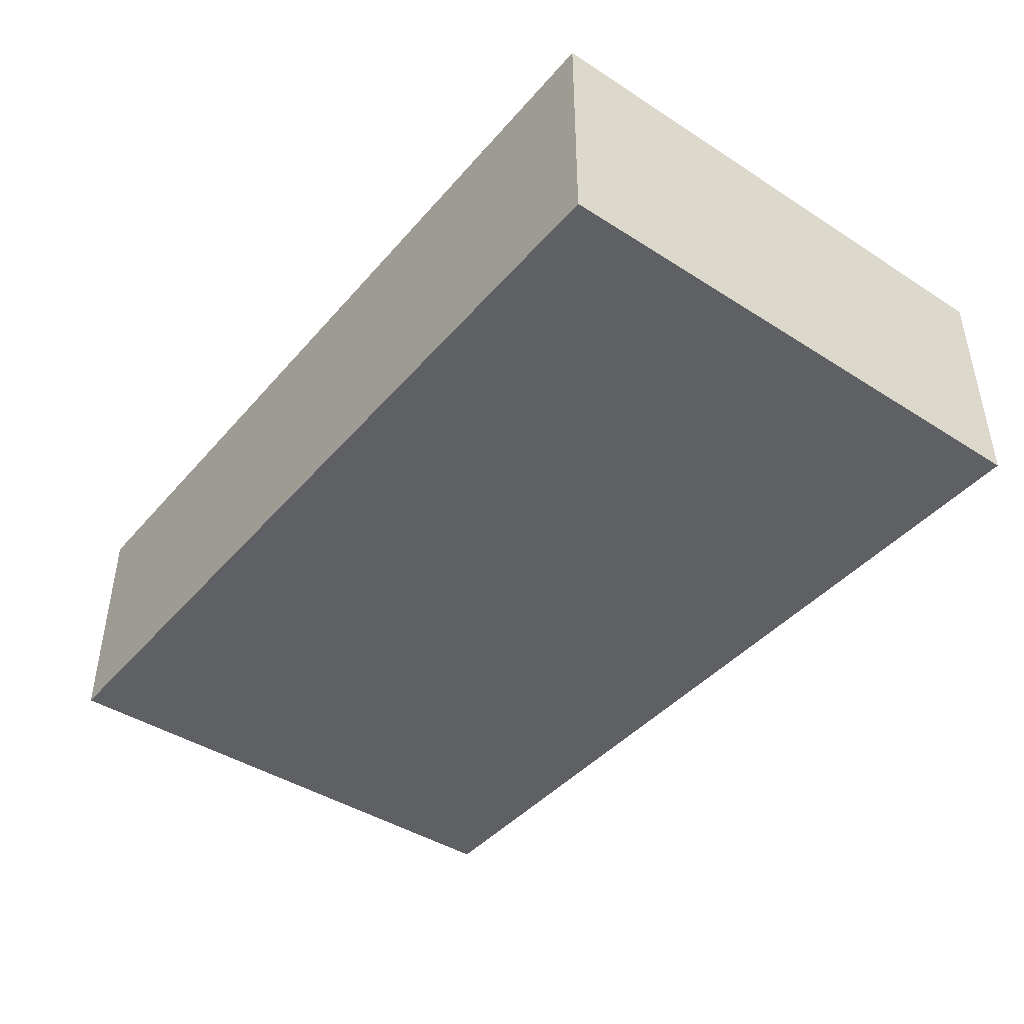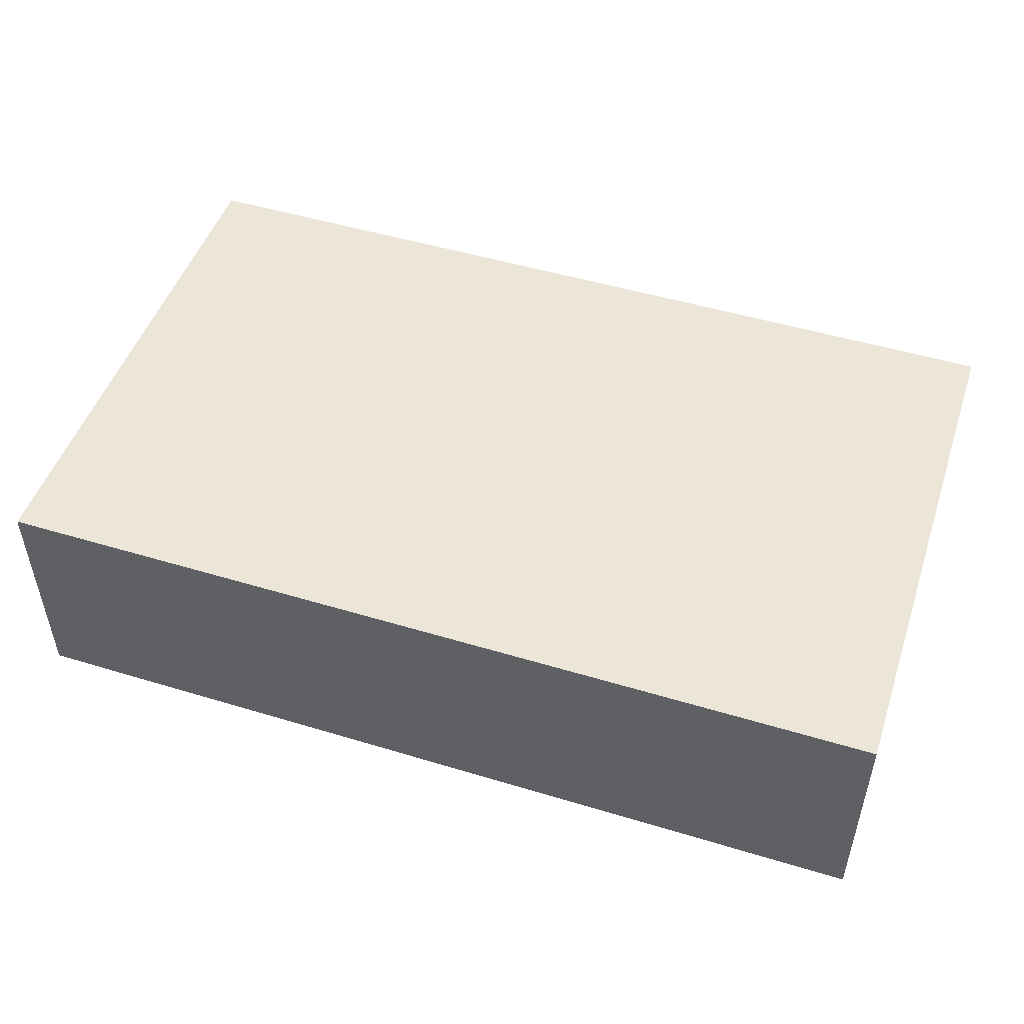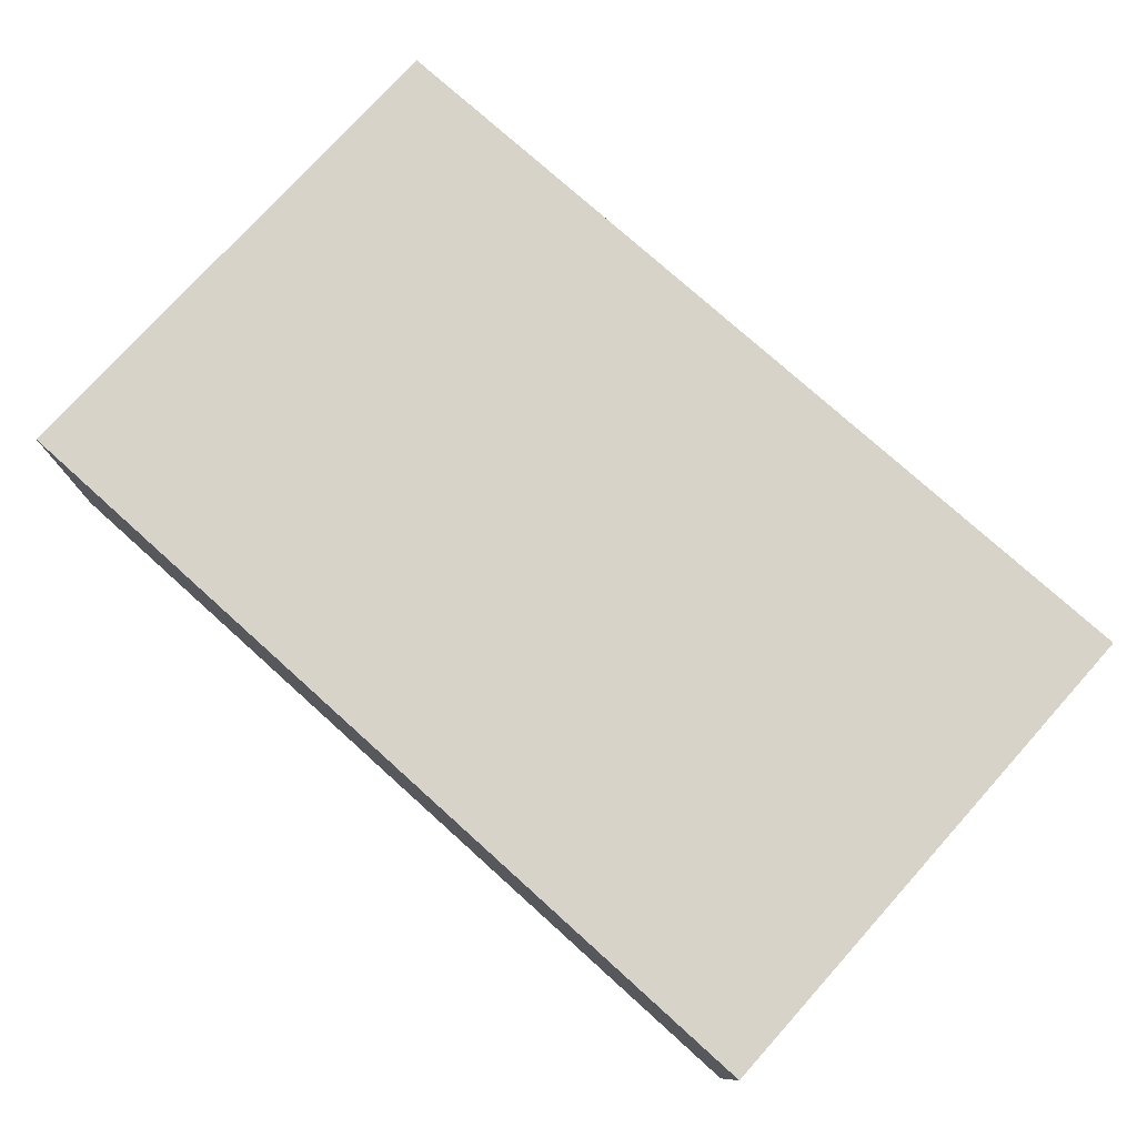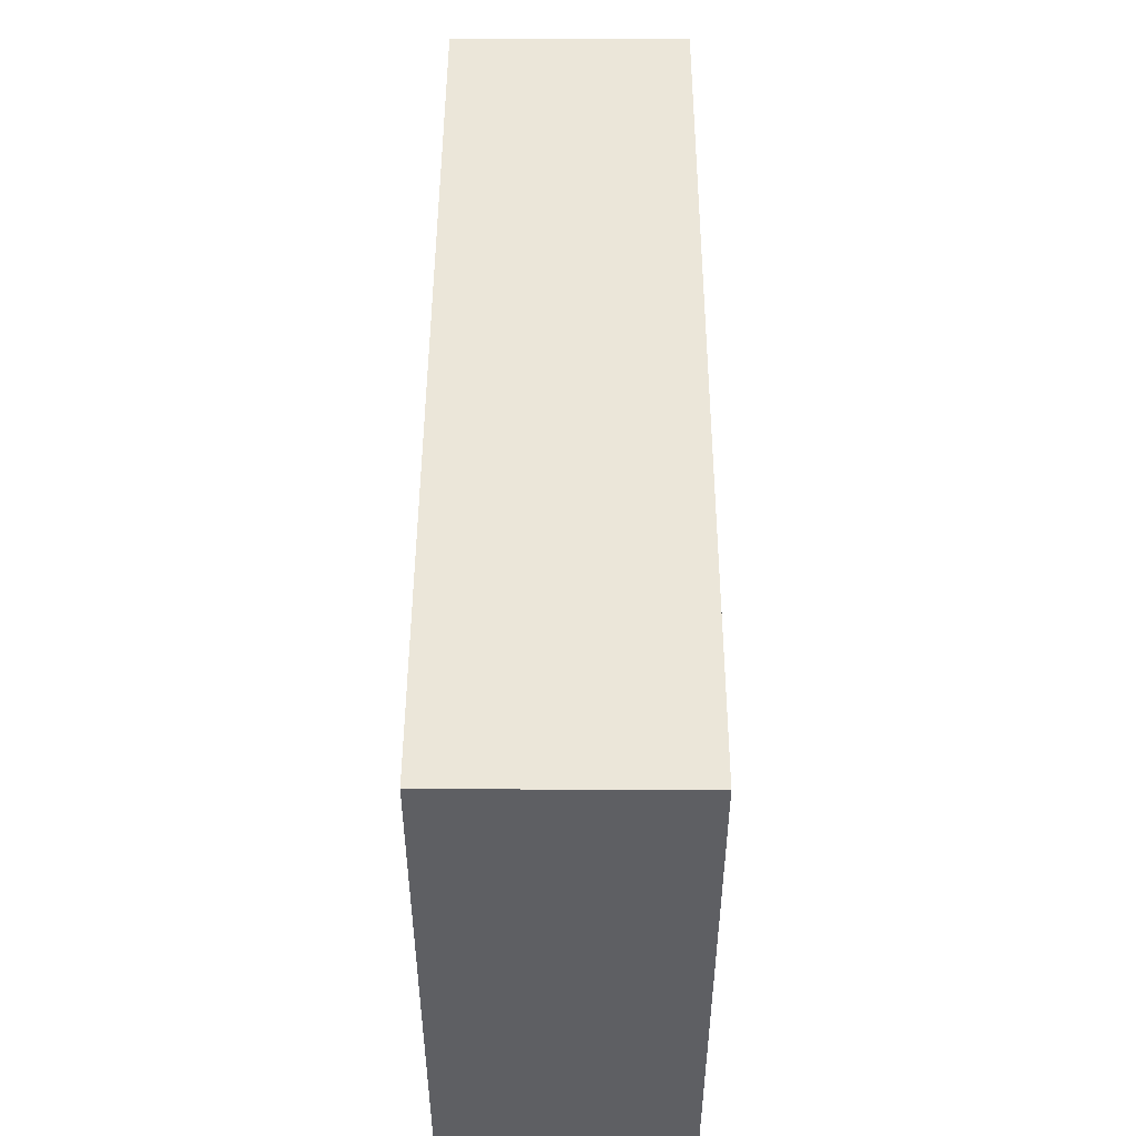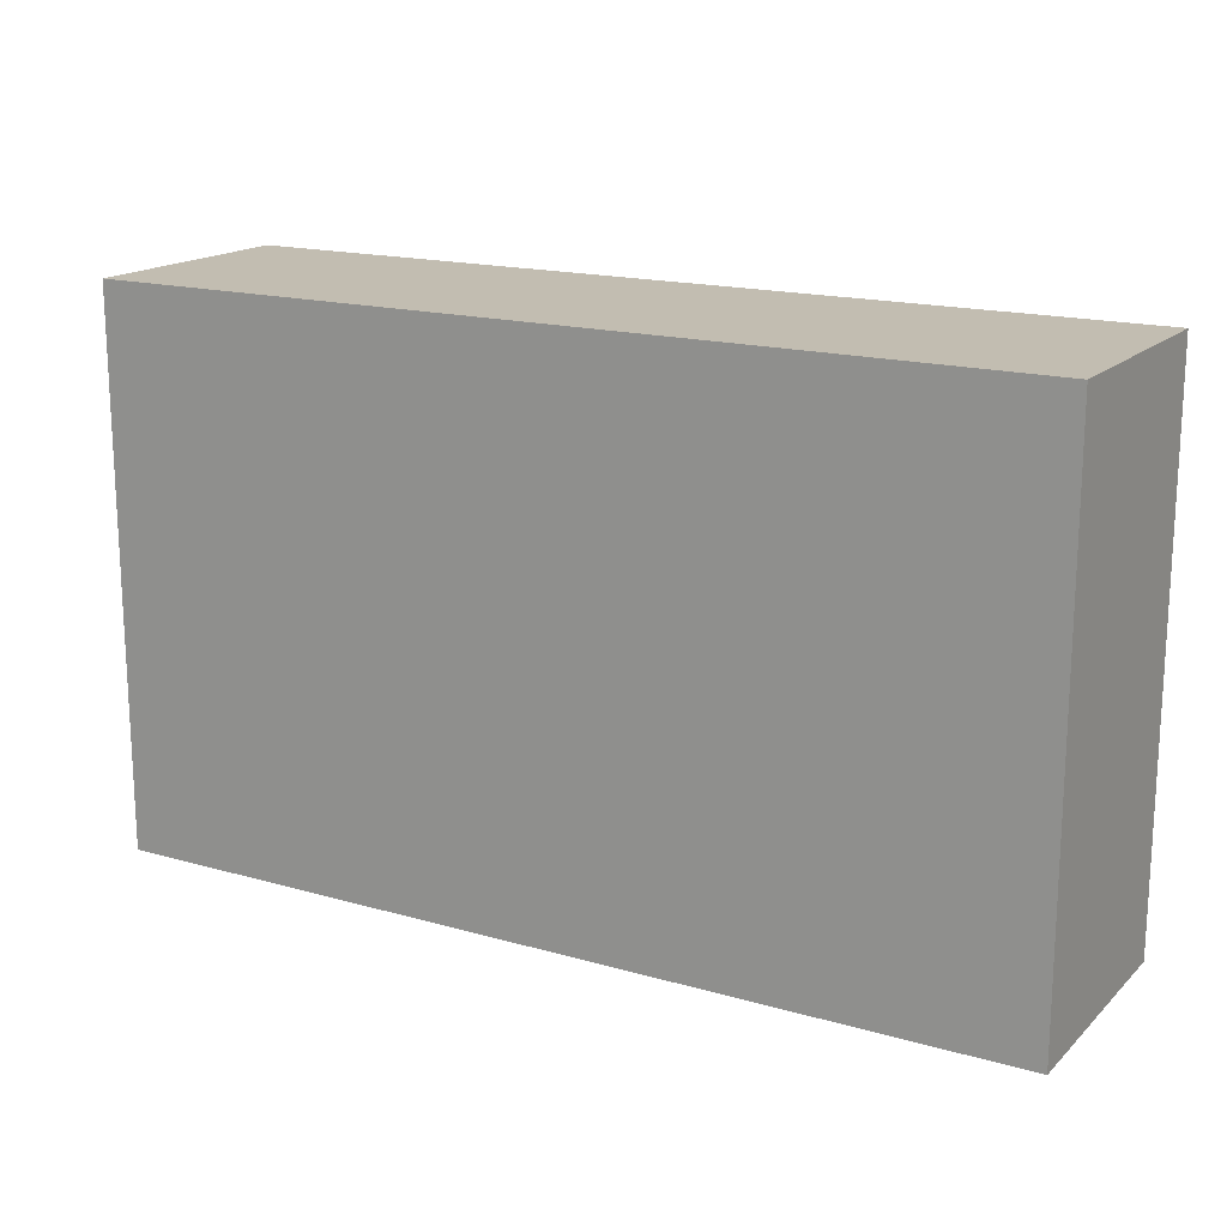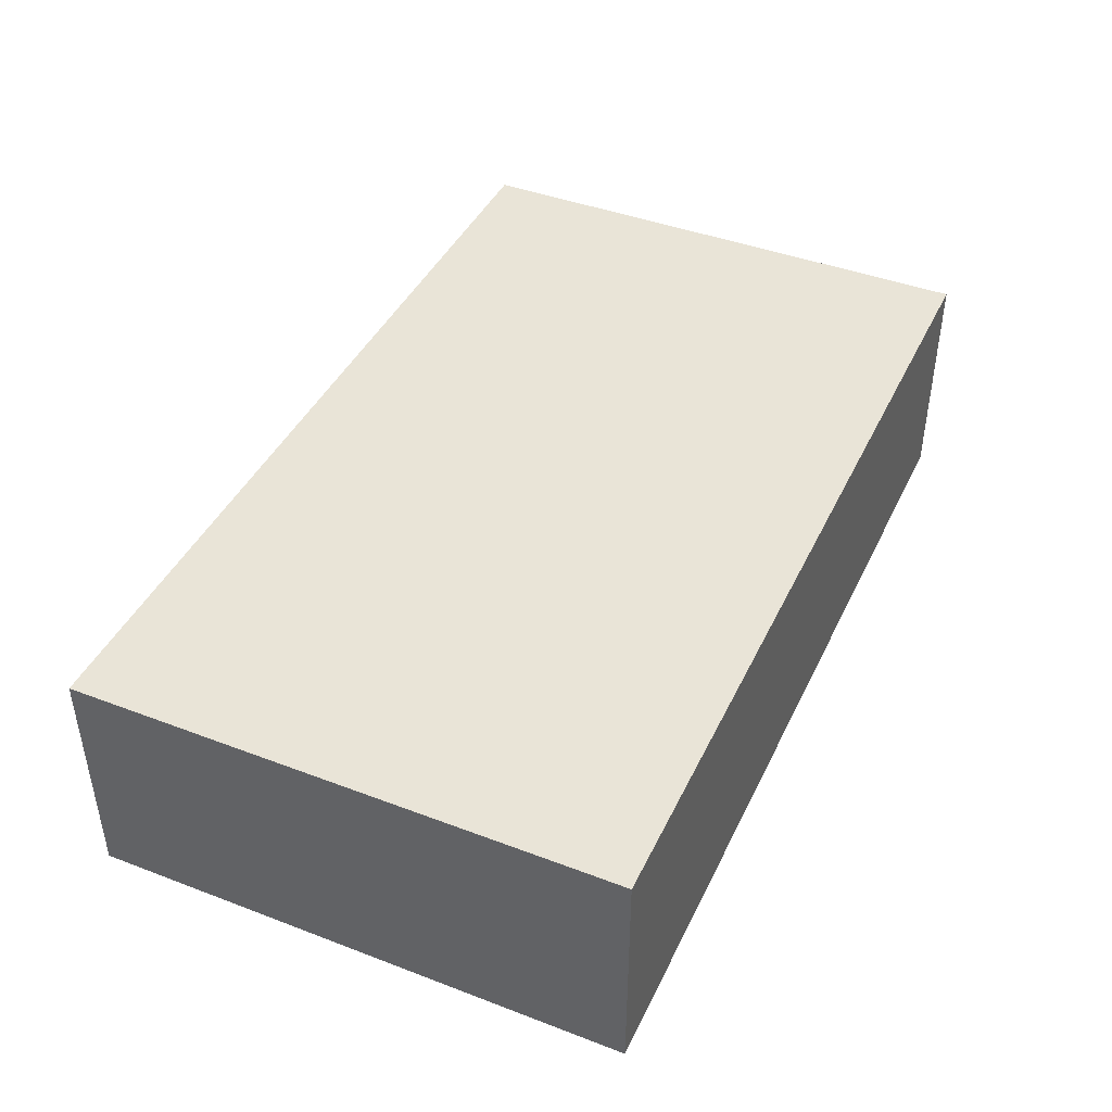
<metadata>
{"format":"obj","ext":"obj","renderer":"f3d","projection":"perspective","resolution":1024,"background":"white","views":[{"elev":-42.9,"azim":-127.3,"up":"+Y"},{"elev":49.4,"azim":18.5,"up":"+Y"},{"elev":76.5,"azim":-138.0,"up":"+Y"},{"elev":48.3,"azim":-89.8,"up":"+Z"},{"elev":16.9,"azim":-150.1,"up":"+Z"},{"elev":42.8,"azim":-65.7,"up":"+Y"}]}
</metadata>
<code>
o cigs_packet_1
v -0.081 0 -0.0486
v -0.081 0.04212 -0.0486
v 0.081 -0 -0.0486
v 0.081 0.04212 -0.0486
v -0.081 0 0.0486
v -0.081 0.04212 0.0486
v 0.081 0 0.0486
v 0.081 0.04212 0.0486
f 5 6 2 1
f 7 8 6 5
f 1 2 4 3
f 3 4 8 7
f 1 3 7 5
f 4 2 6 8

</code>
